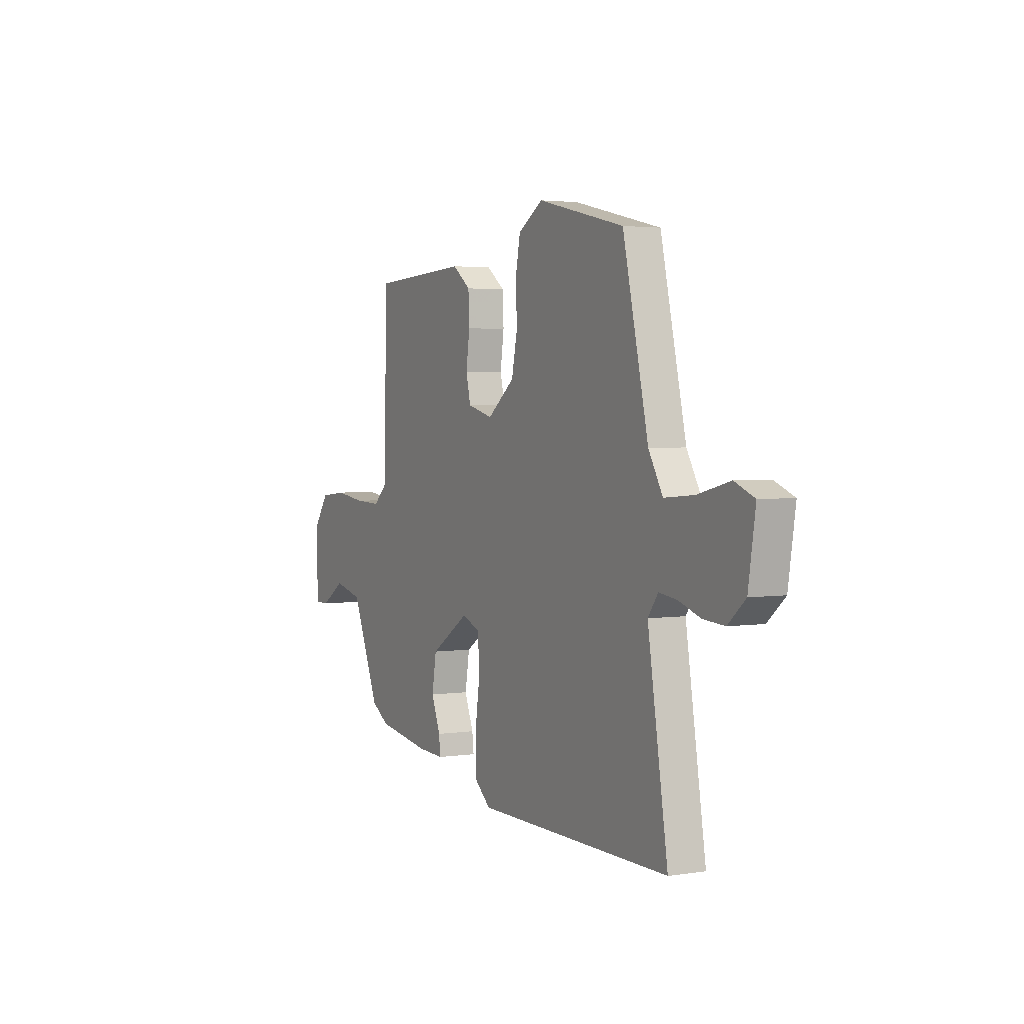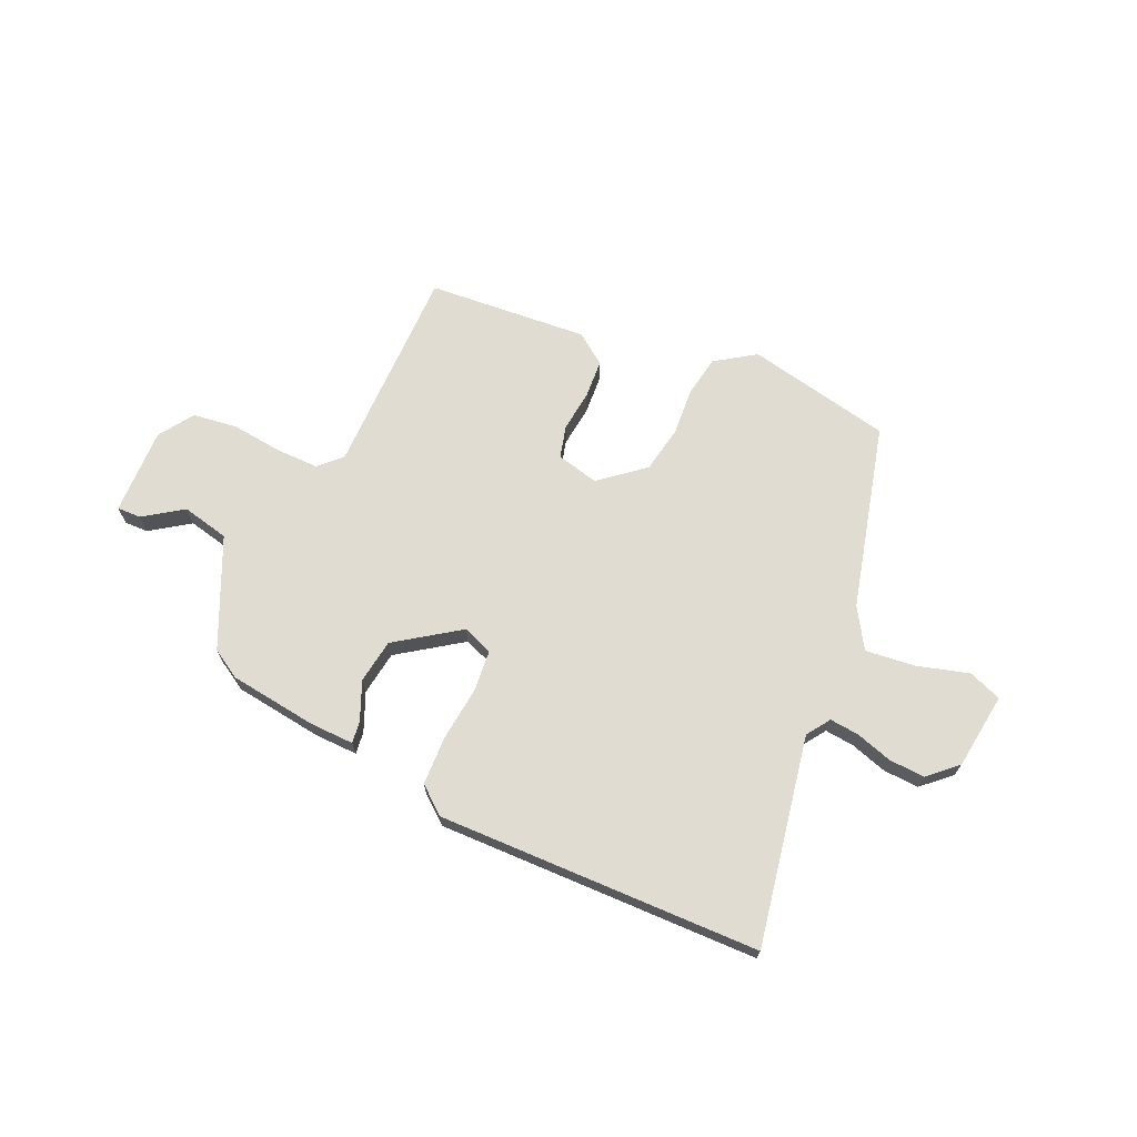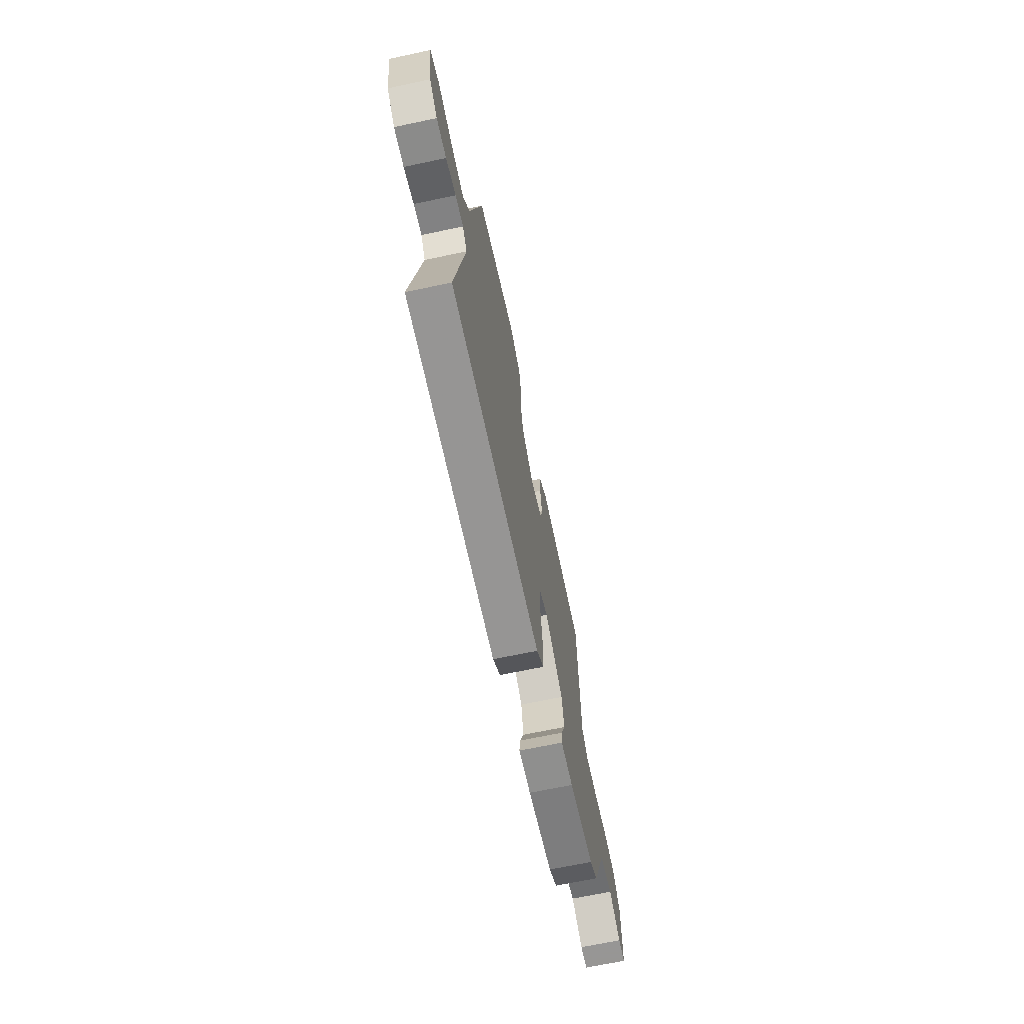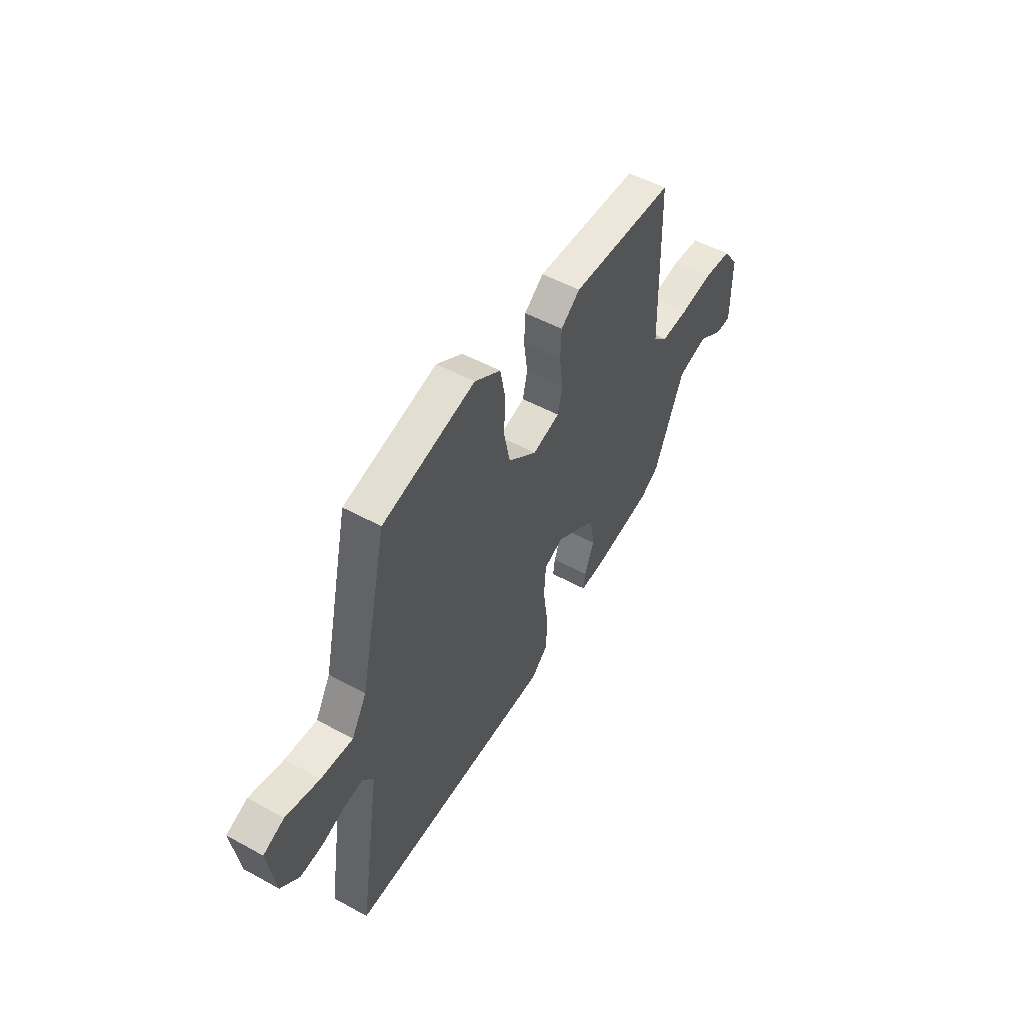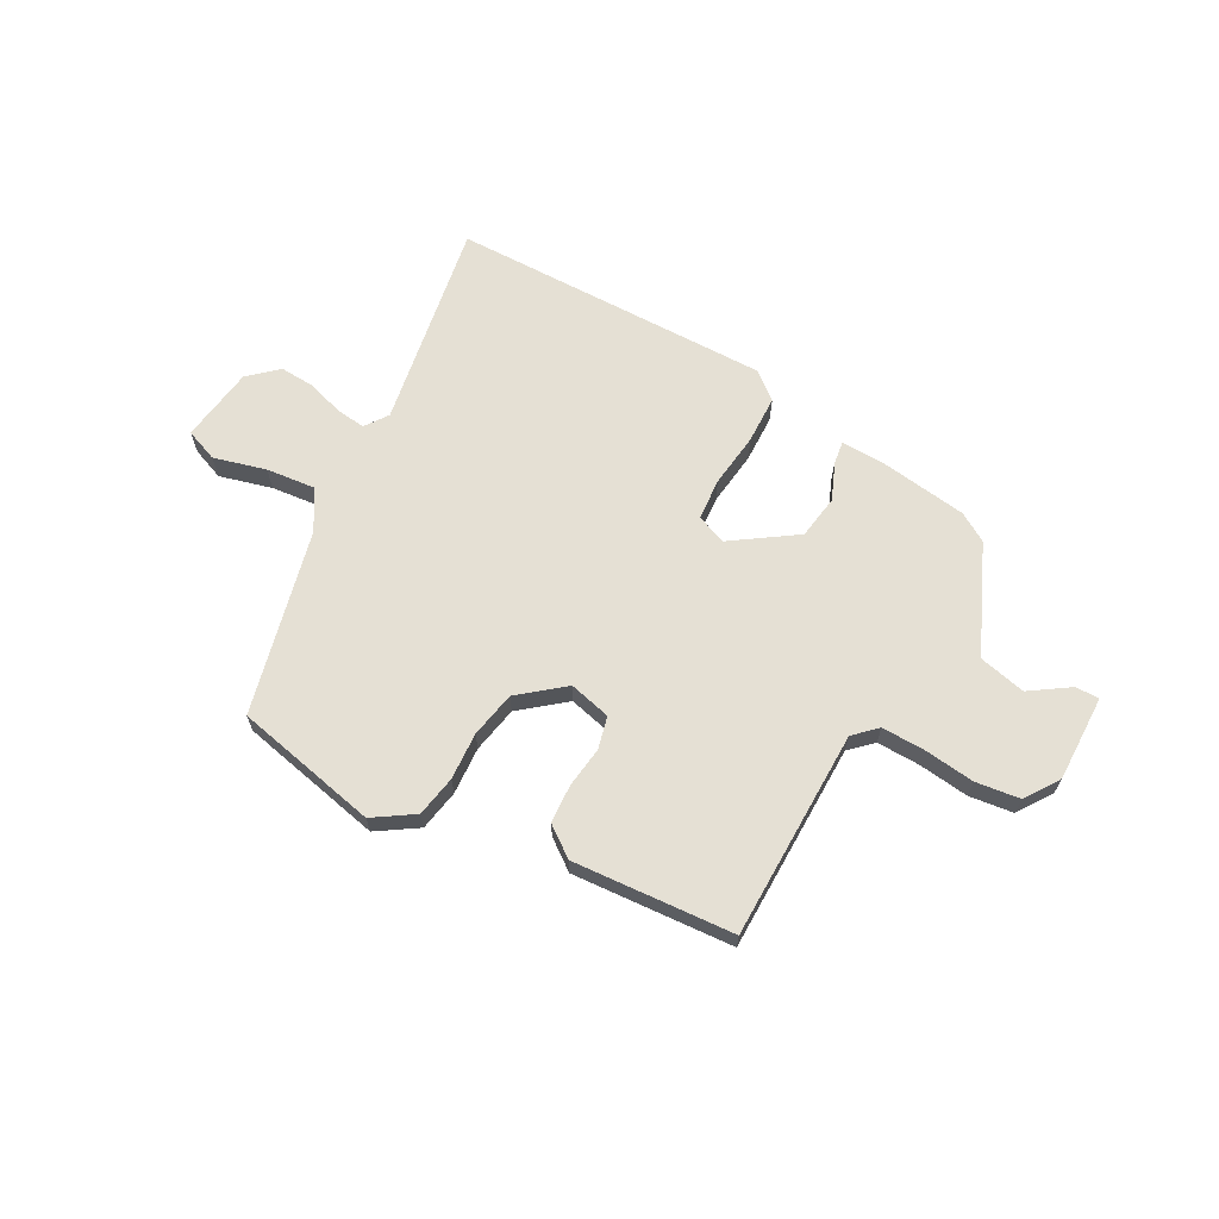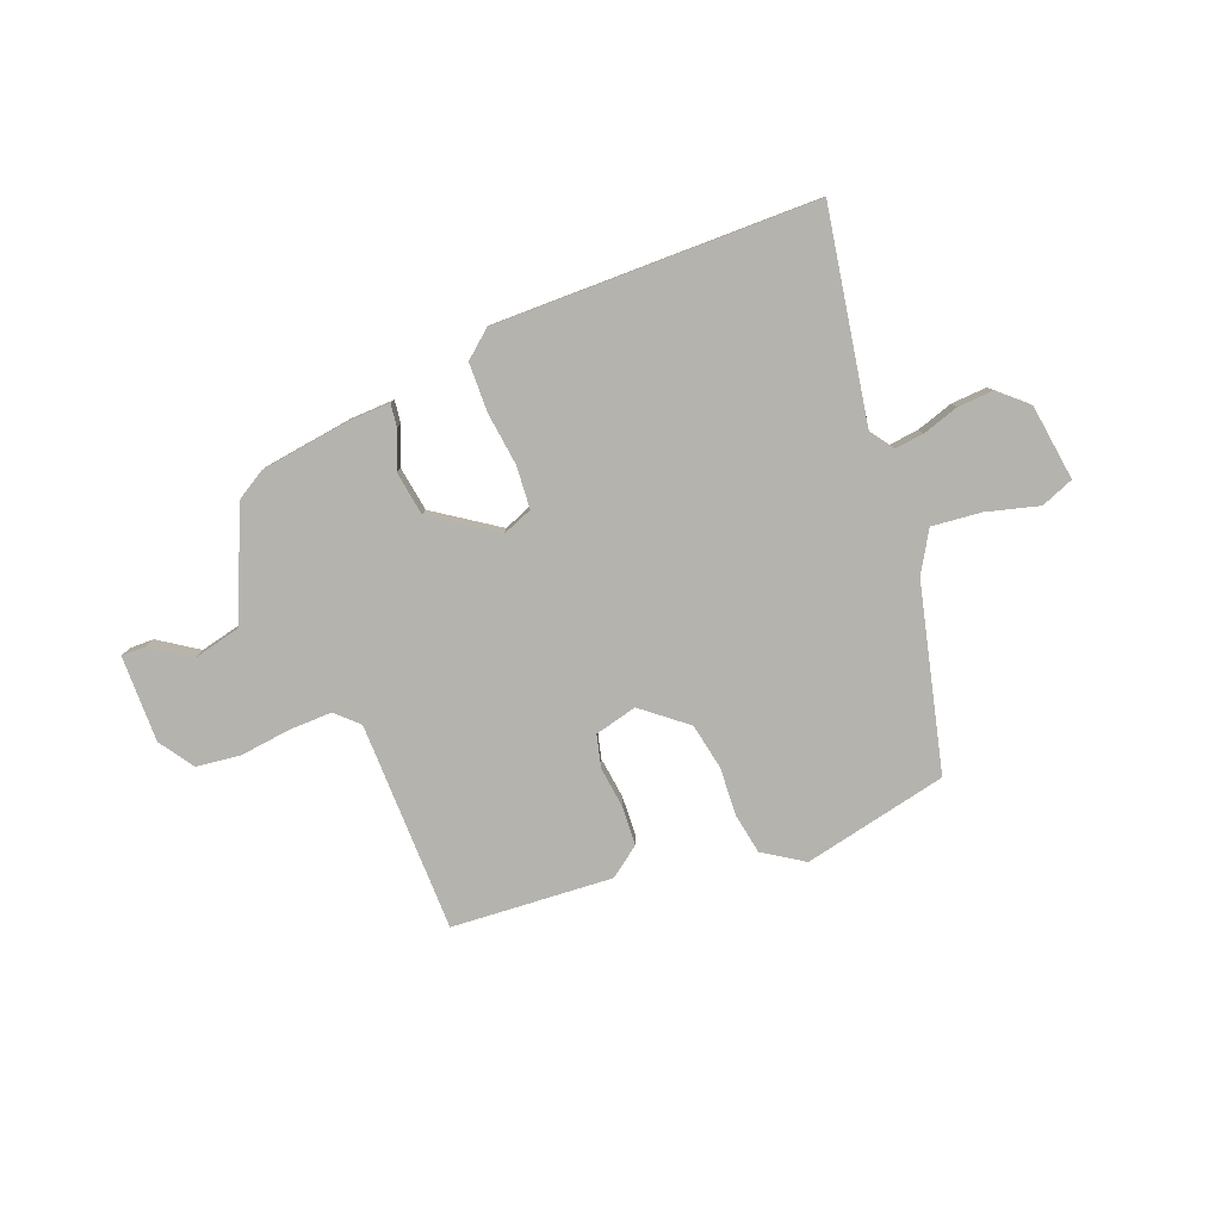
<metadata>
{"format":"obj","ext":"obj","renderer":"f3d","projection":"perspective","resolution":1024,"background":"white","views":[{"elev":2.9,"azim":-117.8,"up":"+Z"},{"elev":69.0,"azim":-157.3,"up":"+Y"},{"elev":-67.8,"azim":-78.0,"up":"+Z"},{"elev":51.9,"azim":-59.4,"up":"+Z"},{"elev":65.4,"azim":27.8,"up":"+Y"},{"elev":-80.0,"azim":-159.6,"up":"+Y"}]}
</metadata>
<code>
v 0.492 0.07 -0.431
v 0.327 0.07 -0.457
v 0.245 0.07 -0.461
v 0.25 0.07 -0.418
v 0.278 0.07 -0.347
v 0.264 0.07 -0.264
v 0.144 0.07 -0.185
v 0.088 0.07 -0.208
v 0.083 0.07 -0.287
v 0.097 0.07 -0.389
v 0.096 0.07 -0.48
v 0.046 0.07 -0.523
v -0.56 0.07 -0.527
v -0.498 0.07 -0.133
v -0.529 0.07 -0.09
v -0.584 0.07 -0.097
v -0.652 0.07 -0.12
v -0.719 0.07 -0.125
v -0.773 0.07 -0.078
v -0.795 0.07 0.065
v -0.734 0.07 0.09
v -0.635 0.07 0.065
v -0.542 0.07 0.057
v -0.498 0.07 0.133
v -0.419 0.07 0.482
v -0.149 0.07 0.545
v -0.073 0.07 0.497
v -0.058 0.07 0.42
v -0.062 0.07 0.331
v -0.044 0.07 0.244
v 0.04 0.07 0.178
v 0.119 0.07 0.199
v 0.133 0.07 0.26
v 0.122 0.07 0.338
v 0.125 0.07 0.41
v 0.181 0.07 0.453
v 0.484 0.07 0.437
v 0.494 0.07 0.042
v 0.536 0.07 0.003
v 0.617 0.07 0.006
v 0.712 0.07 0.019
v 0.795 0.07 0.01
v 0.84 0.07 -0.054
v 0.84 0.07 -0.217
v 0.795 0.07 -0.217
v 0.721 0.07 -0.169
v 0.633 0.07 -0.191
v 0.546 0.07 -0.397
v 0.492 0 -0.431
v 0.327 0 -0.457
v 0.245 0 -0.461
v 0.25 0 -0.418
v 0.278 0 -0.347
v 0.264 0 -0.264
v 0.144 0 -0.185
v 0.088 0 -0.208
v 0.083 0 -0.287
v 0.097 0 -0.389
v 0.096 0 -0.48
v 0.046 0 -0.523
v -0.56 0 -0.527
v -0.498 0 -0.133
v -0.529 0 -0.09
v -0.584 0 -0.097
v -0.652 0 -0.12
v -0.719 0 -0.125
v -0.773 0 -0.078
v -0.795 0 0.065
v -0.734 0 0.09
v -0.635 0 0.065
v -0.542 0 0.057
v -0.498 0 0.133
v -0.419 0 0.482
v -0.149 0 0.545
v -0.073 0 0.497
v -0.058 0 0.42
v -0.062 0 0.331
v -0.044 0 0.244
v 0.04 0 0.178
v 0.119 0 0.199
v 0.133 0 0.26
v 0.122 0 0.338
v 0.125 0 0.41
v 0.181 0 0.453
v 0.484 0 0.437
v 0.494 0 0.042
v 0.536 0 0.003
v 0.617 0 0.006
v 0.712 0 0.019
v 0.795 0 0.01
v 0.84 0 -0.054
v 0.84 0 -0.217
v 0.795 0 -0.217
v 0.721 0 -0.169
v 0.633 0 -0.191
v 0.546 0 -0.397
f 3 4 5
f 2 3 5
f 1 2 5
f 48 1 5
f 47 48 5
f 44 45 46
f 43 44 46
f 42 43 46
f 41 42 46
f 40 41 46
f 39 40 46 47
f 47 5 6
f 39 47 6
f 38 39 6
f 37 38 6
f 36 37 6
f 35 36 6
f 34 35 6
f 33 34 6
f 27 28 29
f 26 27 29
f 25 26 29
f 24 25 29
f 23 24 29 30
f 20 21 22
f 19 20 22
f 18 19 22
f 17 18 22
f 16 17 22
f 15 16 22 23
f 23 30 31
f 15 23 31
f 14 15 31
f 12 13 14
f 11 12 14
f 10 11 14
f 9 10 14
f 32 33 6 7
f 31 32 7 8
f 8 9 14 31
f 53 52 51
f 53 51 50
f 53 50 49
f 53 49 96
f 53 96 95
f 94 93 92
f 94 92 91
f 94 91 90
f 94 90 89
f 94 89 88
f 95 94 88 87
f 54 53 95
f 54 95 87
f 54 87 86
f 54 86 85
f 54 85 84
f 54 84 83
f 54 83 82
f 54 82 81
f 77 76 75
f 77 75 74
f 77 74 73
f 77 73 72
f 78 77 72 71
f 70 69 68
f 70 68 67
f 70 67 66
f 70 66 65
f 70 65 64
f 71 70 64 63
f 79 78 71
f 79 71 63
f 79 63 62
f 62 61 60
f 62 60 59
f 62 59 58
f 62 58 57
f 55 54 81 80
f 56 55 80 79
f 79 62 57 56
f 1 49 50 2
f 2 50 51 3
f 3 51 52 4
f 4 52 53 5
f 5 53 54 6
f 6 54 55 7
f 7 55 56 8
f 8 56 57 9
f 9 57 58 10
f 10 58 59 11
f 11 59 60 12
f 12 60 61 13
f 13 61 62 14
f 14 62 63 15
f 15 63 64 16
f 16 64 65 17
f 17 65 66 18
f 18 66 67 19
f 19 67 68 20
f 20 68 69 21
f 21 69 70 22
f 22 70 71 23
f 23 71 72 24
f 24 72 73 25
f 25 73 74 26
f 26 74 75 27
f 27 75 76 28
f 28 76 77 29
f 29 77 78 30
f 30 78 79 31
f 31 79 80 32
f 32 80 81 33
f 33 81 82 34
f 34 82 83 35
f 35 83 84 36
f 36 84 85 37
f 37 85 86 38
f 38 86 87 39
f 39 87 88 40
f 40 88 89 41
f 41 89 90 42
f 42 90 91 43
f 43 91 92 44
f 44 92 93 45
f 45 93 94 46
f 46 94 95 47
f 47 95 96 48
f 48 96 49 1

</code>
